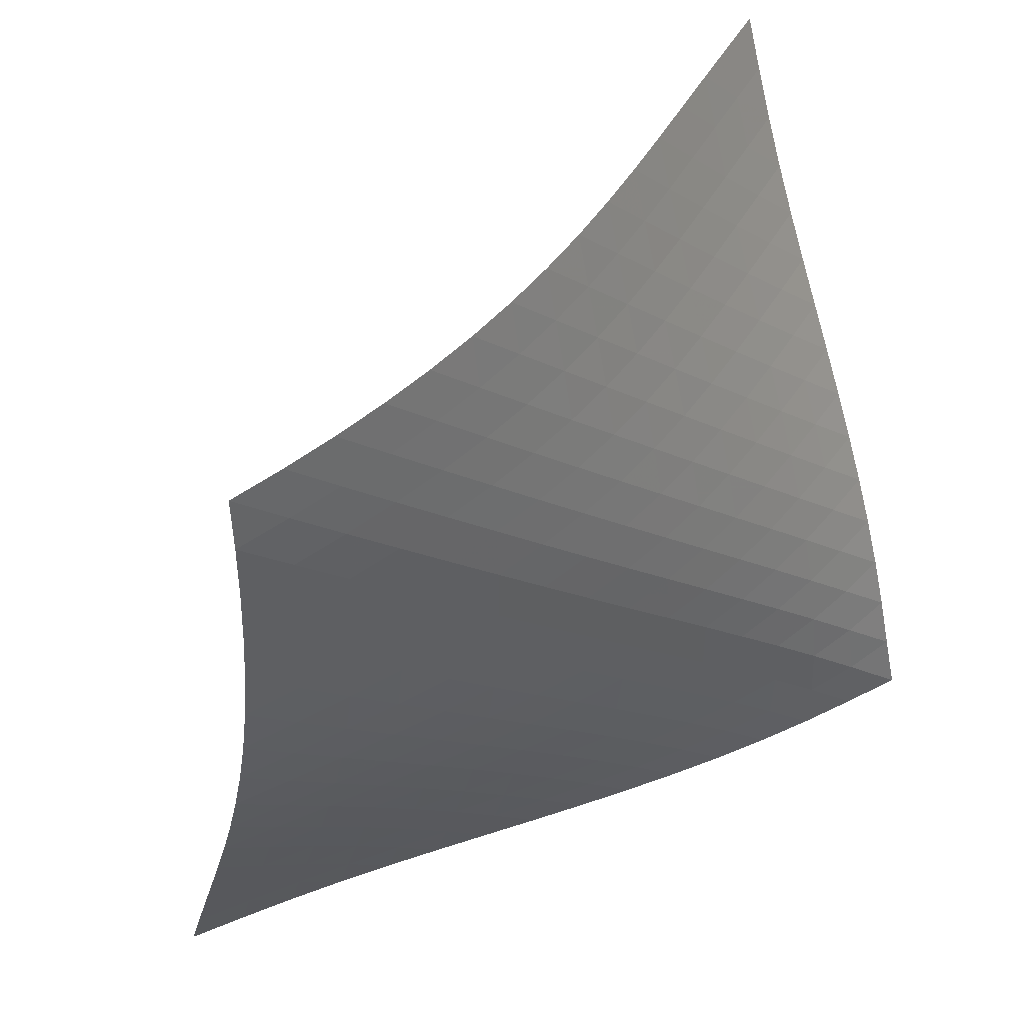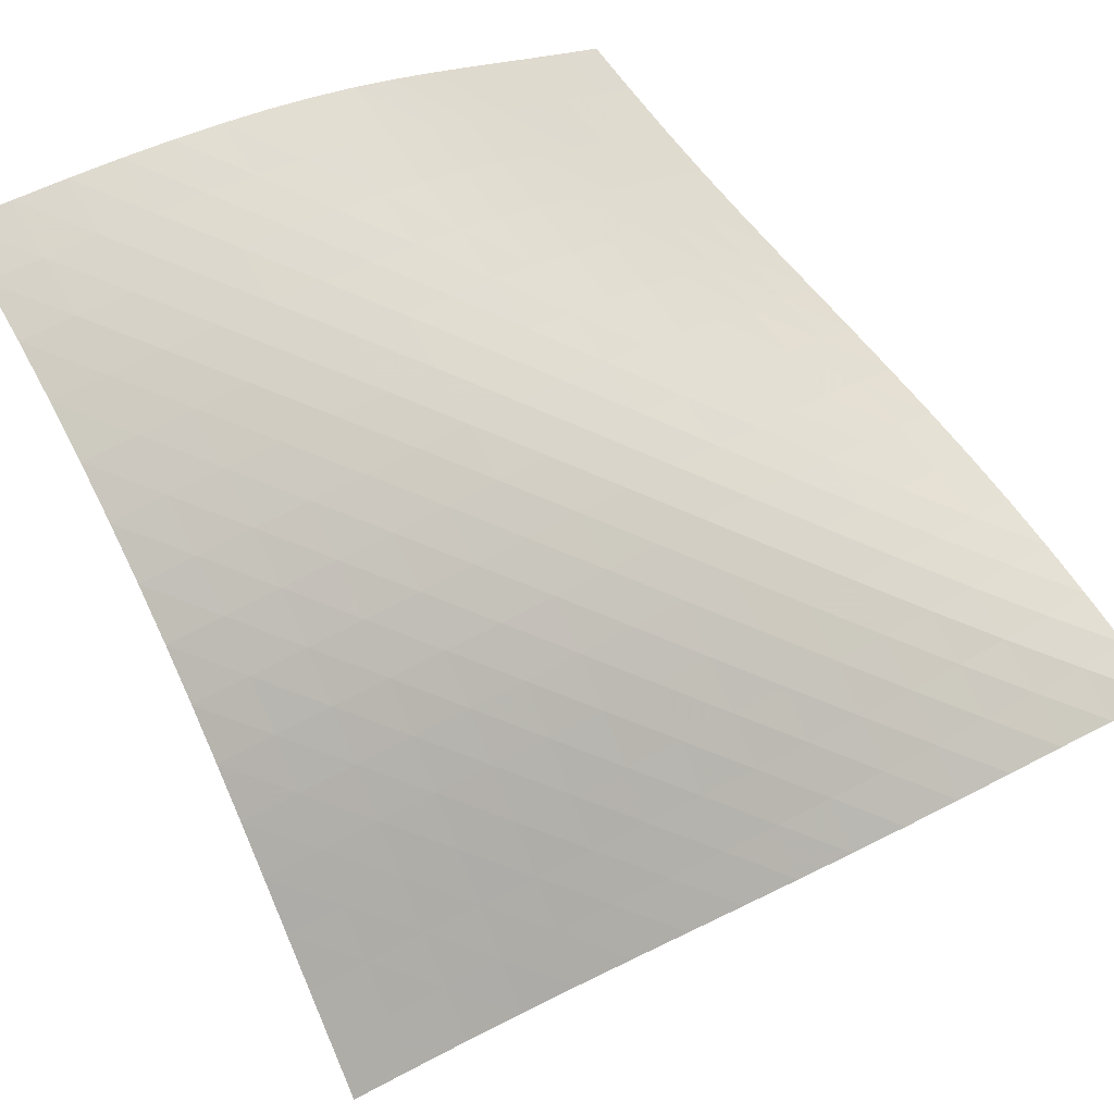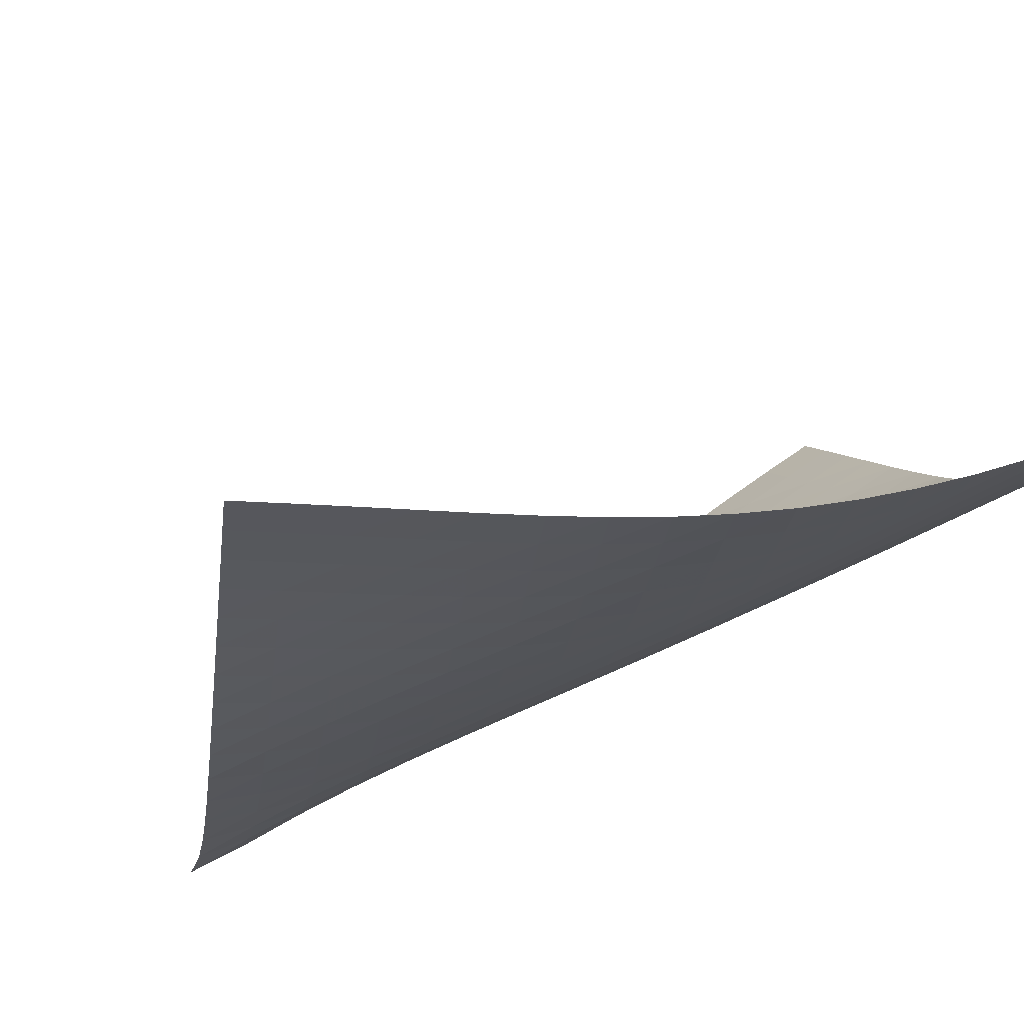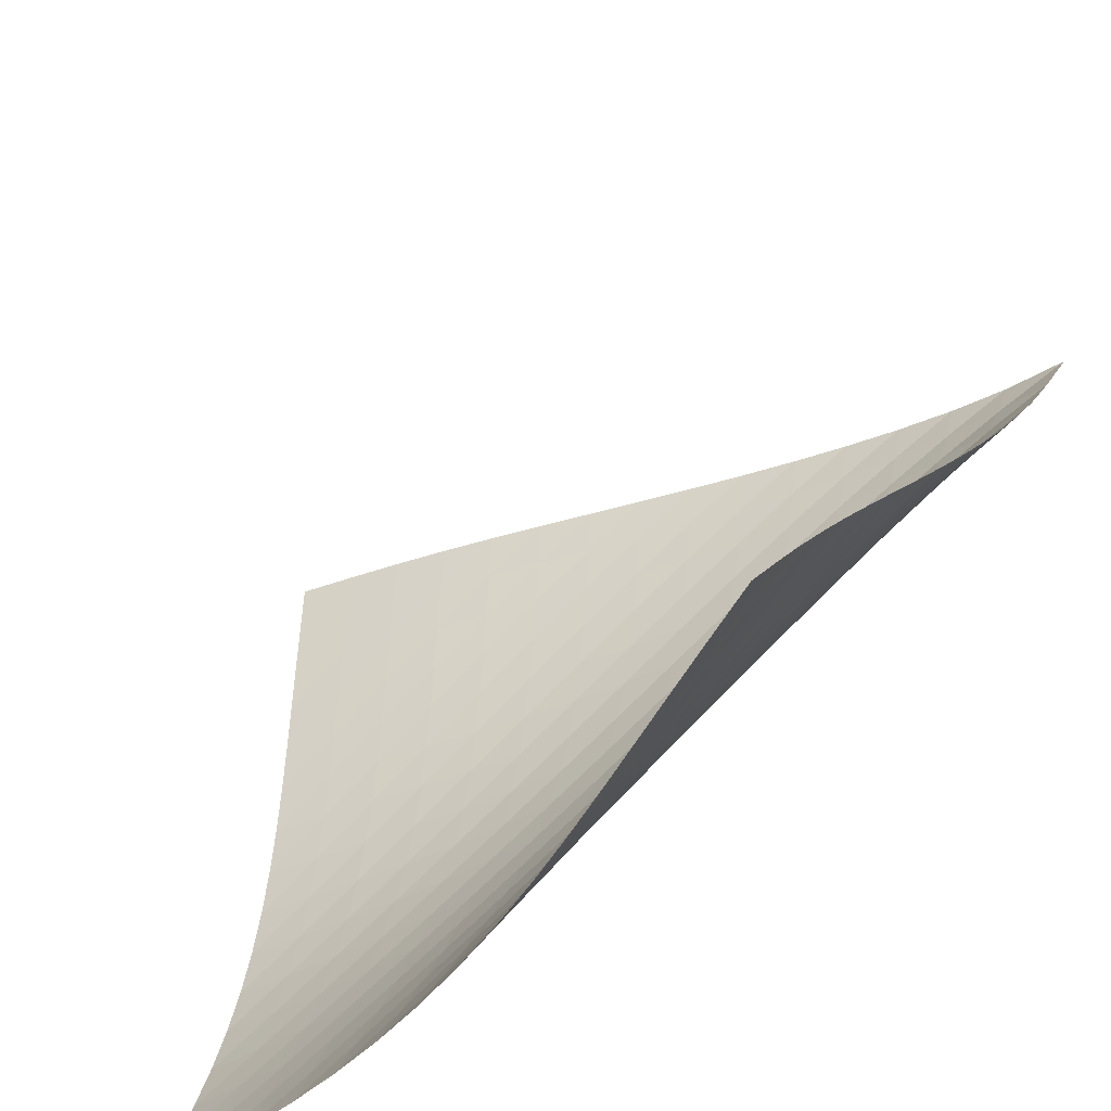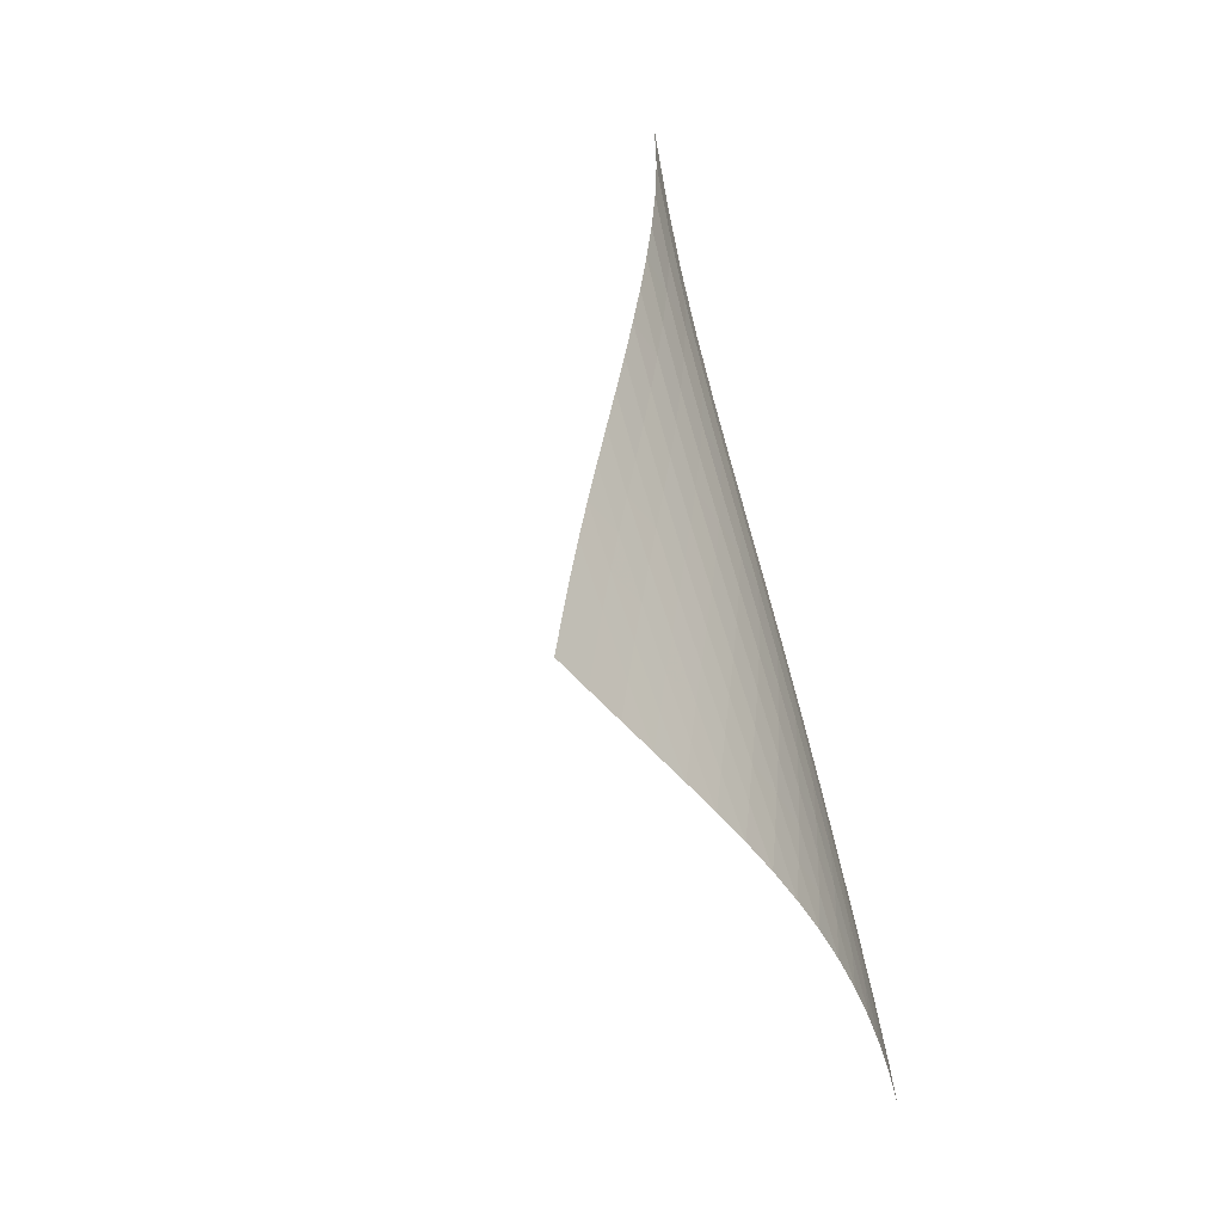
<metadata>
{"format":"obj","ext":"obj","renderer":"f3d","projection":"perspective","resolution":1024,"background":"white","views":[{"elev":-23.0,"azim":43.5,"up":"+Z"},{"elev":-67.7,"azim":73.8,"up":"+Z"},{"elev":-52.8,"azim":-40.6,"up":"+Z"},{"elev":49.0,"azim":56.7,"up":"+Z"},{"elev":-2.7,"azim":51.0,"up":"+Y"}]}
</metadata>
<code>
v -6.496 -0.04794 6.496
v -1.062 -10.3 13.09
v -13.09 -10.3 1.062
v -3.317 -18.34 3.317
v -12.66 -9.651 1.429
v -12.22 -8.994 1.786
v -11.77 -8.331 2.129
v -11.33 -7.662 2.458
v -10.87 -6.989 2.776
v -10.42 -6.312 3.087
v -9.964 -5.633 3.399
v -9.509 -4.954 3.716
v -9.055 -4.274 4.043
v -8.603 -3.595 4.384
v -8.155 -2.916 4.744
v -7.715 -2.236 5.127
v -7.285 -1.55 5.539
v -6.873 -0.8403 5.99
v -5.99 -0.8403 6.873
v -5.539 -1.55 7.285
v -5.127 -2.236 7.715
v -4.744 -2.916 8.155
v -4.384 -3.595 8.603
v -4.043 -4.274 9.055
v -3.716 -4.954 9.509
v -3.399 -5.633 9.964
v -3.087 -6.312 10.42
v -2.776 -6.989 10.87
v -2.458 -7.662 11.33
v -2.129 -8.331 11.77
v -1.786 -8.994 12.22
v -1.429 -9.651 12.66
v -1.106 -10.8 12.39
v -1.147 -11.3 11.68
v -1.185 -11.79 10.97
v -1.223 -12.29 10.26
v -1.269 -12.79 9.555
v -1.332 -13.3 8.855
v -1.42 -13.81 8.164
v -1.54 -14.34 7.485
v -1.695 -14.88 6.824
v -1.887 -15.43 6.183
v -2.114 -15.99 5.564
v -2.374 -16.56 4.968
v -2.663 -17.15 4.396
v -2.979 -17.74 3.846
v -3.846 -17.74 2.979
v -4.396 -17.15 2.663
v -4.968 -16.56 2.374
v -5.564 -15.99 2.114
v -6.183 -15.43 1.887
v -6.824 -14.88 1.695
v -7.485 -14.34 1.54
v -8.164 -13.81 1.42
v -8.855 -13.3 1.332
v -9.555 -12.79 1.269
v -10.26 -12.29 1.223
v -10.97 -11.79 1.185
v -11.68 -11.3 1.147
v -12.39 -10.8 1.106
v -6.322 -1.462 6.322
v -6.692 -2.125 5.822
v -7.09 -2.791 5.364
v -7.507 -3.457 4.94
v -7.937 -4.126 4.546
v -8.376 -4.797 4.176
v -8.821 -5.469 3.825
v -9.27 -6.143 3.489
v -9.72 -6.818 3.161
v -10.17 -7.491 2.838
v -10.62 -8.163 2.512
v -11.07 -8.83 2.178
v -11.51 -9.492 1.832
v -11.95 -10.15 1.473
v -5.822 -2.125 6.692
v -6.138 -2.737 6.138
v -6.493 -3.371 5.628
v -6.878 -4.016 5.159
v -7.285 -4.669 4.726
v -7.707 -5.328 4.323
v -8.14 -5.992 3.945
v -8.58 -6.659 3.587
v -9.024 -7.327 3.241
v -9.47 -7.996 2.904
v -9.917 -8.664 2.567
v -10.36 -9.329 2.226
v -10.8 -9.99 1.876
v -11.24 -10.65 1.515
v -5.364 -2.791 7.09
v -5.628 -3.371 6.493
v -5.932 -3.973 5.932
v -6.275 -4.593 5.412
v -6.651 -5.226 4.934
v -7.051 -5.87 4.493
v -7.467 -6.522 4.083
v -7.896 -7.18 3.697
v -8.332 -7.842 3.331
v -8.772 -8.505 2.976
v -9.214 -9.168 2.627
v -9.656 -9.83 2.277
v -10.1 -10.49 1.92
v -10.53 -11.14 1.555
v -4.94 -3.457 7.507
v -5.159 -4.016 6.878
v -5.412 -4.593 6.275
v -5.709 -5.188 5.709
v -6.046 -5.801 5.183
v -6.415 -6.427 4.698
v -6.81 -7.065 4.25
v -7.223 -7.711 3.832
v -7.647 -8.363 3.439
v -8.08 -9.019 3.064
v -8.516 -9.677 2.698
v -8.954 -10.33 2.335
v -9.391 -10.99 1.969
v -9.826 -11.64 1.597
v -4.546 -4.126 7.937
v -4.726 -4.669 7.285
v -4.934 -5.226 6.651
v -5.183 -5.801 6.046
v -5.476 -6.392 5.476
v -5.809 -7 4.947
v -6.176 -7.621 4.457
v -6.567 -8.254 4.002
v -6.976 -8.896 3.578
v -7.397 -9.543 3.176
v -7.826 -10.19 2.79
v -8.258 -10.85 2.41
v -8.691 -11.5 2.032
v -9.123 -12.14 1.651
v -4.176 -4.797 8.376
v -4.323 -5.328 7.707
v -4.493 -5.87 7.051
v -4.698 -6.427 6.415
v -4.947 -7 5.809
v -5.24 -7.589 5.24
v -5.572 -8.194 4.708
v -5.936 -8.813 4.215
v -6.325 -9.442 3.755
v -6.731 -10.08 3.323
v -7.148 -10.72 2.912
v -7.572 -11.36 2.512
v -7.999 -12.01 2.118
v -8.426 -12.65 1.724
v -3.825 -5.469 8.821
v -3.945 -5.992 8.14
v -4.083 -6.522 7.467
v -4.25 -7.065 6.81
v -4.457 -7.621 6.176
v -4.708 -8.194 5.572
v -5.003 -8.783 5.003
v -5.336 -9.387 4.472
v -5.699 -10 3.976
v -6.086 -10.63 3.512
v -6.489 -11.26 3.072
v -6.901 -11.9 2.649
v -7.319 -12.54 2.235
v -7.74 -13.17 1.825
v -3.489 -6.143 9.27
v -3.587 -6.659 8.58
v -3.697 -7.18 7.896
v -3.832 -7.711 7.223
v -4.002 -8.254 6.567
v -4.215 -8.813 5.936
v -4.472 -9.387 5.336
v -4.771 -9.976 4.771
v -5.105 -10.58 4.241
v -5.468 -11.19 3.743
v -5.852 -11.81 3.273
v -6.25 -12.44 2.824
v -6.657 -13.07 2.388
v -7.069 -13.71 1.96
v -3.161 -6.818 9.72
v -3.241 -7.327 9.024
v -3.331 -7.842 8.332
v -3.439 -8.363 7.647
v -3.578 -8.896 6.976
v -3.755 -9.442 6.325
v -3.976 -10 5.699
v -4.241 -10.58 5.105
v -4.544 -11.17 4.544
v -4.881 -11.77 4.016
v -5.243 -12.38 3.516
v -5.624 -13 3.041
v -6.016 -13.62 2.581
v -6.417 -14.25 2.133
v -2.838 -7.491 10.17
v -2.904 -7.996 9.47
v -2.976 -8.505 8.772
v -3.064 -9.019 8.08
v -3.176 -9.543 7.397
v -3.323 -10.08 6.731
v -3.512 -10.63 6.086
v -3.743 -11.19 5.468
v -4.016 -11.77 4.881
v -4.324 -12.36 4.324
v -4.663 -12.96 3.797
v -5.023 -13.57 3.295
v -5.4 -14.19 2.812
v -5.787 -14.81 2.343
v -2.512 -8.163 10.62
v -2.567 -8.664 9.917
v -2.627 -9.168 9.214
v -2.698 -9.677 8.516
v -2.79 -10.19 7.826
v -2.912 -10.72 7.148
v -3.072 -11.26 6.489
v -3.273 -11.81 5.852
v -3.516 -12.38 5.243
v -3.797 -12.96 4.663
v -4.111 -13.56 4.111
v -4.45 -14.16 3.584
v -4.808 -14.76 3.078
v -5.18 -15.38 2.589
v -2.178 -8.83 11.07
v -2.226 -9.329 10.36
v -2.277 -9.83 9.656
v -2.335 -10.33 8.954
v -2.41 -10.85 8.258
v -2.512 -11.36 7.572
v -2.649 -11.9 6.901
v -2.824 -12.44 6.25
v -3.041 -13 5.624
v -3.295 -13.57 5.023
v -3.584 -14.16 4.45
v -3.901 -14.75 3.901
v -4.241 -15.35 3.375
v -4.598 -15.96 2.867
v -1.832 -9.492 11.51
v -1.876 -9.99 10.8
v -1.92 -10.49 10.1
v -1.969 -10.99 9.391
v -2.032 -11.5 8.691
v -2.118 -12.01 7.999
v -2.235 -12.54 7.319
v -2.388 -13.07 6.657
v -2.581 -13.62 6.016
v -2.812 -14.19 5.4
v -3.078 -14.76 4.808
v -3.375 -15.35 4.241
v -3.697 -15.94 3.697
v -4.038 -16.54 3.172
v -1.473 -10.15 11.95
v -1.515 -10.65 11.24
v -1.555 -11.14 10.53
v -1.597 -11.64 9.826
v -1.651 -12.14 9.123
v -1.724 -12.65 8.426
v -1.825 -13.17 7.74
v -1.96 -13.71 7.069
v -2.133 -14.25 6.417
v -2.343 -14.81 5.787
v -2.589 -15.38 5.18
v -2.867 -15.96 4.598
v -3.172 -16.54 4.038
v -3.5 -17.14 3.5
f 256 46 4
f 256 4 47
f 5 74 60
f 5 60 3
f 74 88 59
f 74 59 60
f 88 102 58
f 88 58 59
f 102 116 57
f 102 57 58
f 116 130 56
f 116 56 57
f 130 144 55
f 130 55 56
f 144 158 54
f 144 54 55
f 158 172 53
f 158 53 54
f 172 186 52
f 172 52 53
f 186 200 51
f 186 51 52
f 200 214 50
f 200 50 51
f 214 228 49
f 214 49 50
f 228 242 48
f 228 48 49
f 242 256 47
f 242 47 48
f 1 19 61
f 1 61 18
f 18 61 62
f 18 62 17
f 17 62 63
f 17 63 16
f 16 63 64
f 16 64 15
f 15 64 65
f 15 65 14
f 14 65 66
f 14 66 13
f 13 66 67
f 13 67 12
f 12 67 68
f 12 68 11
f 11 68 69
f 11 69 10
f 10 69 70
f 10 70 9
f 9 70 71
f 9 71 8
f 8 71 72
f 8 72 7
f 7 72 73
f 7 73 6
f 6 73 74
f 6 74 5
f 19 20 75
f 19 75 61
f 61 75 76
f 61 76 62
f 62 76 77
f 62 77 63
f 63 77 78
f 63 78 64
f 64 78 79
f 64 79 65
f 65 79 80
f 65 80 66
f 66 80 81
f 66 81 67
f 67 81 82
f 67 82 68
f 68 82 83
f 68 83 69
f 69 83 84
f 69 84 70
f 70 84 85
f 70 85 71
f 71 85 86
f 71 86 72
f 72 86 87
f 72 87 73
f 73 87 88
f 73 88 74
f 20 21 89
f 20 89 75
f 75 89 90
f 75 90 76
f 76 90 91
f 76 91 77
f 77 91 92
f 77 92 78
f 78 92 93
f 78 93 79
f 79 93 94
f 79 94 80
f 80 94 95
f 80 95 81
f 81 95 96
f 81 96 82
f 82 96 97
f 82 97 83
f 83 97 98
f 83 98 84
f 84 98 99
f 84 99 85
f 85 99 100
f 85 100 86
f 86 100 101
f 86 101 87
f 87 101 102
f 87 102 88
f 21 22 103
f 21 103 89
f 89 103 104
f 89 104 90
f 90 104 105
f 90 105 91
f 91 105 106
f 91 106 92
f 92 106 107
f 92 107 93
f 93 107 108
f 93 108 94
f 94 108 109
f 94 109 95
f 95 109 110
f 95 110 96
f 96 110 111
f 96 111 97
f 97 111 112
f 97 112 98
f 98 112 113
f 98 113 99
f 99 113 114
f 99 114 100
f 100 114 115
f 100 115 101
f 101 115 116
f 101 116 102
f 22 23 117
f 22 117 103
f 103 117 118
f 103 118 104
f 104 118 119
f 104 119 105
f 105 119 120
f 105 120 106
f 106 120 121
f 106 121 107
f 107 121 122
f 107 122 108
f 108 122 123
f 108 123 109
f 109 123 124
f 109 124 110
f 110 124 125
f 110 125 111
f 111 125 126
f 111 126 112
f 112 126 127
f 112 127 113
f 113 127 128
f 113 128 114
f 114 128 129
f 114 129 115
f 115 129 130
f 115 130 116
f 23 24 131
f 23 131 117
f 117 131 132
f 117 132 118
f 118 132 133
f 118 133 119
f 119 133 134
f 119 134 120
f 120 134 135
f 120 135 121
f 121 135 136
f 121 136 122
f 122 136 137
f 122 137 123
f 123 137 138
f 123 138 124
f 124 138 139
f 124 139 125
f 125 139 140
f 125 140 126
f 126 140 141
f 126 141 127
f 127 141 142
f 127 142 128
f 128 142 143
f 128 143 129
f 129 143 144
f 129 144 130
f 24 25 145
f 24 145 131
f 131 145 146
f 131 146 132
f 132 146 147
f 132 147 133
f 133 147 148
f 133 148 134
f 134 148 149
f 134 149 135
f 135 149 150
f 135 150 136
f 136 150 151
f 136 151 137
f 137 151 152
f 137 152 138
f 138 152 153
f 138 153 139
f 139 153 154
f 139 154 140
f 140 154 155
f 140 155 141
f 141 155 156
f 141 156 142
f 142 156 157
f 142 157 143
f 143 157 158
f 143 158 144
f 25 26 159
f 25 159 145
f 145 159 160
f 145 160 146
f 146 160 161
f 146 161 147
f 147 161 162
f 147 162 148
f 148 162 163
f 148 163 149
f 149 163 164
f 149 164 150
f 150 164 165
f 150 165 151
f 151 165 166
f 151 166 152
f 152 166 167
f 152 167 153
f 153 167 168
f 153 168 154
f 154 168 169
f 154 169 155
f 155 169 170
f 155 170 156
f 156 170 171
f 156 171 157
f 157 171 172
f 157 172 158
f 26 27 173
f 26 173 159
f 159 173 174
f 159 174 160
f 160 174 175
f 160 175 161
f 161 175 176
f 161 176 162
f 162 176 177
f 162 177 163
f 163 177 178
f 163 178 164
f 164 178 179
f 164 179 165
f 165 179 180
f 165 180 166
f 166 180 181
f 166 181 167
f 167 181 182
f 167 182 168
f 168 182 183
f 168 183 169
f 169 183 184
f 169 184 170
f 170 184 185
f 170 185 171
f 171 185 186
f 171 186 172
f 27 28 187
f 27 187 173
f 173 187 188
f 173 188 174
f 174 188 189
f 174 189 175
f 175 189 190
f 175 190 176
f 176 190 191
f 176 191 177
f 177 191 192
f 177 192 178
f 178 192 193
f 178 193 179
f 179 193 194
f 179 194 180
f 180 194 195
f 180 195 181
f 181 195 196
f 181 196 182
f 182 196 197
f 182 197 183
f 183 197 198
f 183 198 184
f 184 198 199
f 184 199 185
f 185 199 200
f 185 200 186
f 28 29 201
f 28 201 187
f 187 201 202
f 187 202 188
f 188 202 203
f 188 203 189
f 189 203 204
f 189 204 190
f 190 204 205
f 190 205 191
f 191 205 206
f 191 206 192
f 192 206 207
f 192 207 193
f 193 207 208
f 193 208 194
f 194 208 209
f 194 209 195
f 195 209 210
f 195 210 196
f 196 210 211
f 196 211 197
f 197 211 212
f 197 212 198
f 198 212 213
f 198 213 199
f 199 213 214
f 199 214 200
f 29 30 215
f 29 215 201
f 201 215 216
f 201 216 202
f 202 216 217
f 202 217 203
f 203 217 218
f 203 218 204
f 204 218 219
f 204 219 205
f 205 219 220
f 205 220 206
f 206 220 221
f 206 221 207
f 207 221 222
f 207 222 208
f 208 222 223
f 208 223 209
f 209 223 224
f 209 224 210
f 210 224 225
f 210 225 211
f 211 225 226
f 211 226 212
f 212 226 227
f 212 227 213
f 213 227 228
f 213 228 214
f 30 31 229
f 30 229 215
f 215 229 230
f 215 230 216
f 216 230 231
f 216 231 217
f 217 231 232
f 217 232 218
f 218 232 233
f 218 233 219
f 219 233 234
f 219 234 220
f 220 234 235
f 220 235 221
f 221 235 236
f 221 236 222
f 222 236 237
f 222 237 223
f 223 237 238
f 223 238 224
f 224 238 239
f 224 239 225
f 225 239 240
f 225 240 226
f 226 240 241
f 226 241 227
f 227 241 242
f 227 242 228
f 31 32 243
f 31 243 229
f 229 243 244
f 229 244 230
f 230 244 245
f 230 245 231
f 231 245 246
f 231 246 232
f 232 246 247
f 232 247 233
f 233 247 248
f 233 248 234
f 234 248 249
f 234 249 235
f 235 249 250
f 235 250 236
f 236 250 251
f 236 251 237
f 237 251 252
f 237 252 238
f 238 252 253
f 238 253 239
f 239 253 254
f 239 254 240
f 240 254 255
f 240 255 241
f 241 255 256
f 241 256 242
f 32 2 33
f 32 33 243
f 243 33 34
f 243 34 244
f 244 34 35
f 244 35 245
f 245 35 36
f 245 36 246
f 246 36 37
f 246 37 247
f 247 37 38
f 247 38 248
f 248 38 39
f 248 39 249
f 249 39 40
f 249 40 250
f 250 40 41
f 250 41 251
f 251 41 42
f 251 42 252
f 252 42 43
f 252 43 253
f 253 43 44
f 253 44 254
f 254 44 45
f 254 45 255
f 255 45 46
f 255 46 256

</code>
